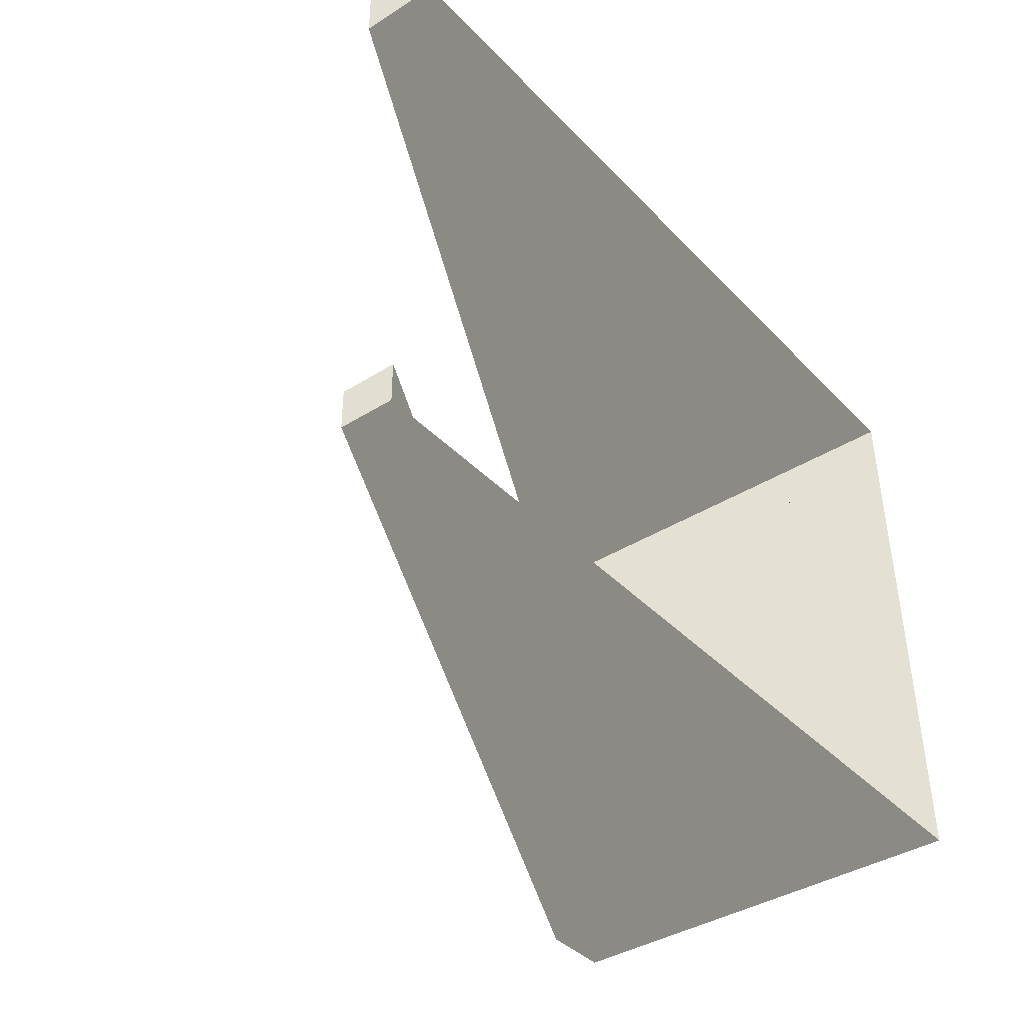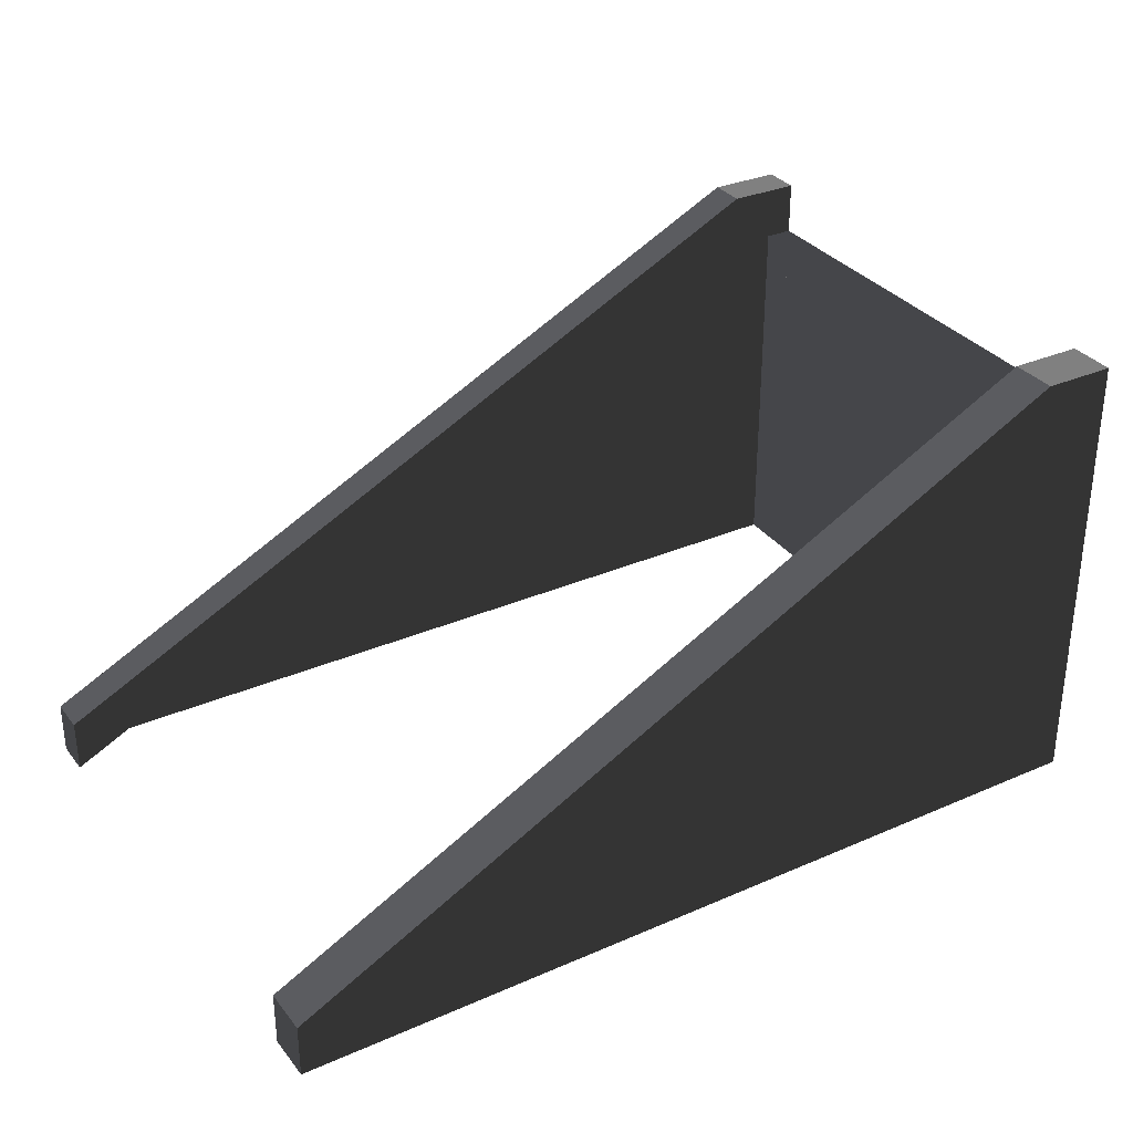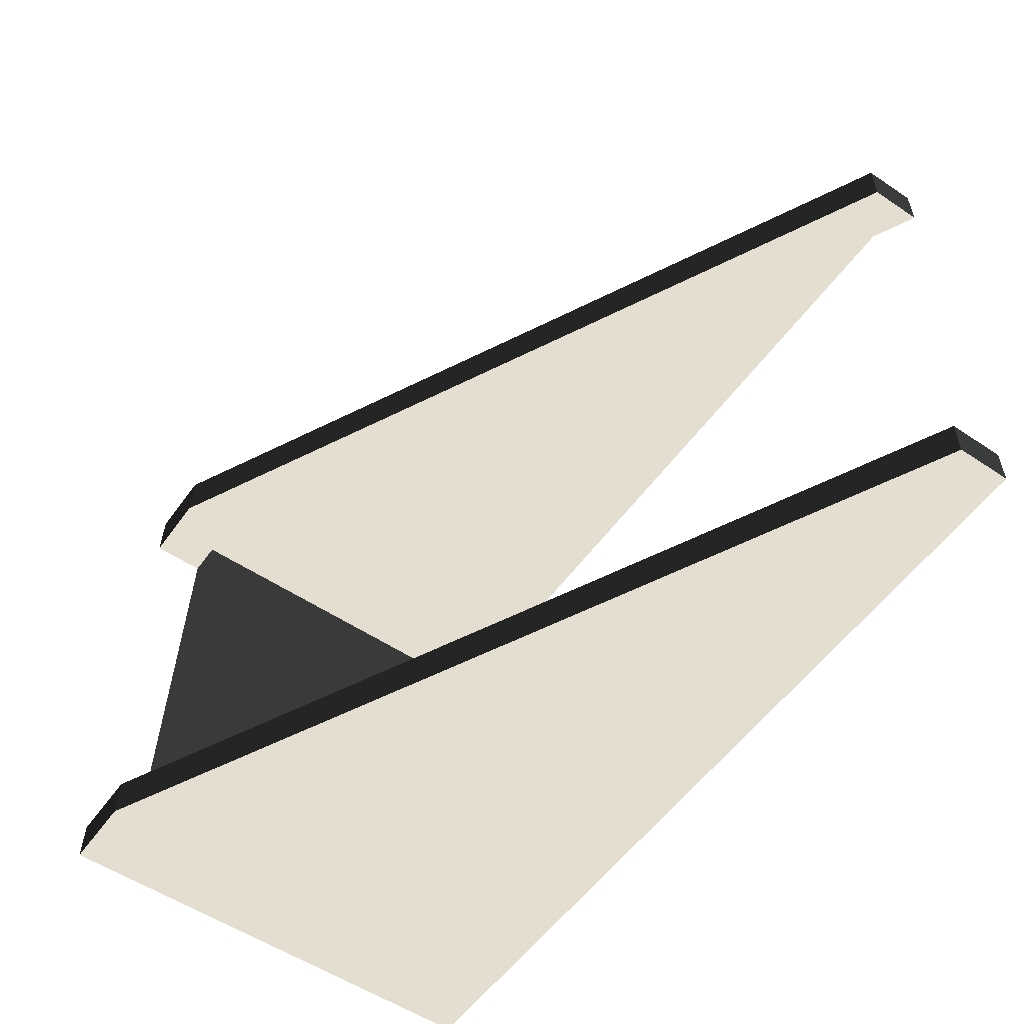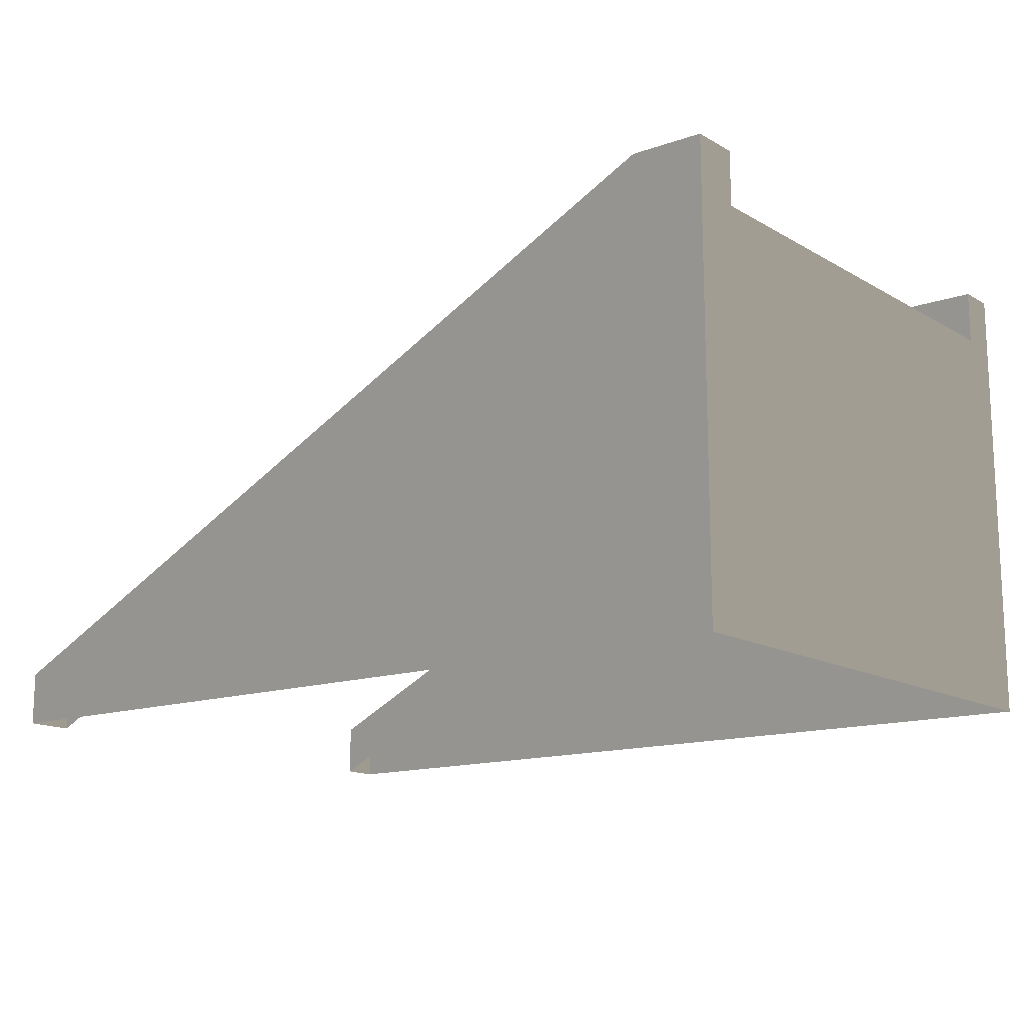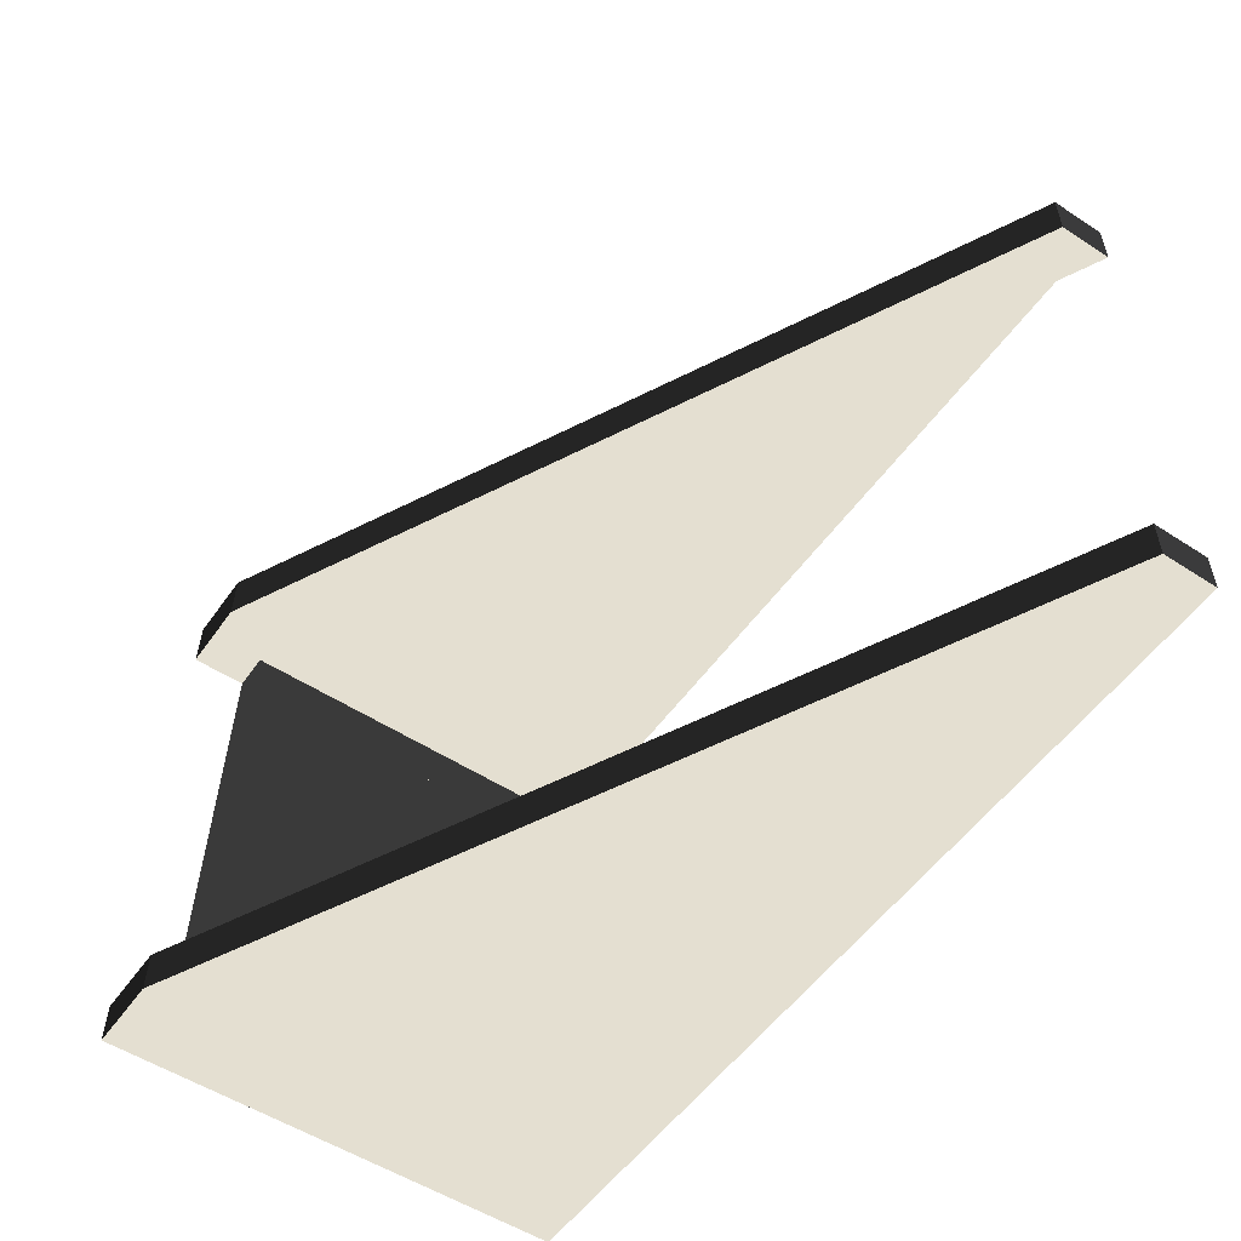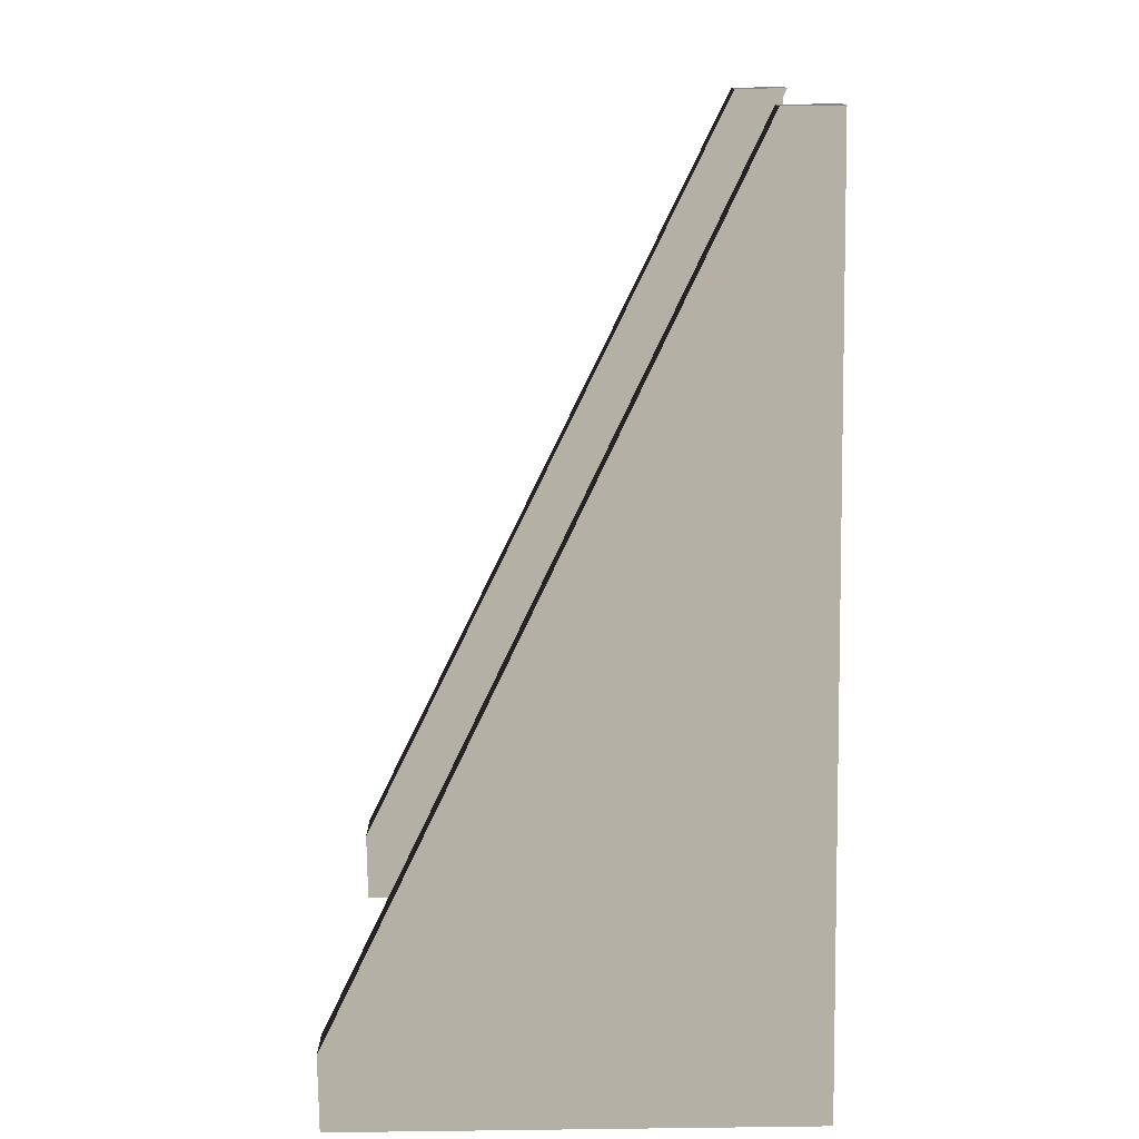
<metadata>
{"format":"obj","ext":"obj","renderer":"f3d","projection":"perspective","resolution":1024,"background":"white","views":[{"elev":-39.0,"azim":128.3,"up":"+Y"},{"elev":31.4,"azim":148.3,"up":"+Z"},{"elev":-55.2,"azim":54.8,"up":"+Y"},{"elev":-14.5,"azim":-143.1,"up":"+Z"},{"elev":-53.8,"azim":55.3,"up":"+Y"},{"elev":-76.7,"azim":90.8,"up":"+Y"}]}
</metadata>
<code>
v -0.2066 0.9993 1
v -0.2066 0.9993 1.192
v -0.4633 0.9993 1.192
v -0.4633 0.9993 1
v 2.62 1 -0.4287
v -0.4633 0.9993 -0.4287
v 2.62 -1 -0.4287
v 2.62 -1 -0.2371
v 2.62 -0.8611 -0.2371
v 2.62 -0.8611 -0.4287
v -0.277 -0.9993 1
v 2.62 -1 -0.4287
v -0.5401 -0.9993 -0.4287
v -0.54 -0.9993 1
v -0.277 -0.9993 1.192
v -0.5401 -0.9993 1.192
v 2.62 -1 -0.2371
v -0.5347 -0.8605 -0.4287
v -0.5347 -0.8605 -0.2371
v -0.5401 -0.9993 -0.2371
v -0.5401 -0.9993 -0.4287
v -0.4699 0.828 -0.4287
v -0.4699 0.828 -0.2371
v -0.4698 0.828 1.192
v -0.4699 0.828 1
v -0.4633 0.9993 1
v -0.4633 0.9993 1.192
v -0.4633 0.9993 -0.2371
v -0.4633 0.9993 -0.4287
v -0.5347 -0.8605 1
v -0.5347 -0.8605 -0.4287
v -0.4699 0.828 -0.4287
v -0.4699 0.828 1
v -0.4698 0.828 1.192
v -0.4699 0.828 -0.2371
v -0.4633 0.9993 -0.2371
v -0.4633 0.9993 1.192
v -0.2721 -0.8605 1.192
v 2.62 -0.8611 -0.2371
v 2.62 -1 -0.2371
v -0.277 -0.9993 1.192
v -0.277 -0.9993 1.192
v -0.5401 -0.9993 1.192
v -0.5347 -0.8605 1.192
v -0.2721 -0.8605 1.192
v -0.2126 0.828 1.192
v -0.4698 0.828 1.192
v -0.4633 0.9993 1.192
v -0.2066 0.9993 1.192
v -0.2066 0.9993 1.192
v 2.62 1 -0.2371
v 2.62 0.8286 -0.2371
v -0.2126 0.828 1.192
v -0.5401 -0.9993 1.192
v -0.5401 -0.9993 -0.2371
v -0.5347 -0.8605 -0.2371
v -0.5347 -0.8605 1.192
v 2.62 1 -0.4287
v 2.62 1 -0.2371
v -0.2066 0.9993 1.192
v -0.2066 0.9993 1
v -0.2721 -0.8605 1
v -0.2721 -0.8605 1.192
v -0.5347 -0.8605 1.192
v -0.5347 -0.8605 1
v -0.4699 0.828 1
v -0.4698 0.828 1.192
v -0.2126 0.828 1.192
v -0.2126 0.828 1
v 2.62 0.8286 -0.2371
v 2.62 0.8286 -0.4287
v -0.4633 0.9993 -0.4287
v -0.4633 0.9993 -0.2371
v -0.4699 0.828 -0.2371
v -0.4699 0.828 -0.4287
v -0.5401 -0.9993 -0.4287
v -0.5401 -0.9993 -0.2371
v -0.5401 -0.9993 1.192
v -0.54 -0.9993 1
v 2.62 -0.8611 -0.4287
v 2.62 -0.8611 -0.2371
v -0.2721 -0.8605 1.192
v -0.2721 -0.8605 1
v 2.62 0.8286 -0.4287
v 2.62 0.8286 -0.2371
v 2.62 1 -0.2371
v 2.62 1 -0.4287
v -0.5347 -0.8605 1
v -0.5347 -0.8605 1.192
v -0.5347 -0.8605 -0.2371
v -0.5347 -0.8605 -0.4287
g Ramp_t_(2)_35556_581
f 1 3 2
f 1 4 3
f 4 1 5
f 4 5 6
f 7 9 8
f 7 10 9
f 11 13 12
f 11 14 13
f 14 11 15
f 14 15 16
f 11 17 15
f 11 12 17
f 18 20 19
f 18 21 20
f 22 24 23
f 22 25 24
f 26 28 27
f 26 29 28
f 30 32 31
f 30 33 32
f 34 36 35
f 34 37 36
f 38 40 39
f 38 41 40
f 42 44 43
f 42 45 44
f 46 48 47
f 46 49 48
f 50 52 51
f 50 53 52
f 54 56 55
f 54 57 56
f 58 60 59
f 58 61 60
f 62 64 63
f 62 65 64
f 66 68 67
f 66 69 68
f 69 70 68
f 69 71 70
f 72 74 73
f 72 75 74
f 76 78 77
f 76 79 78
f 80 82 81
f 80 83 82
f 84 86 85
f 84 87 86
f 88 90 89
f 88 91 90

</code>
